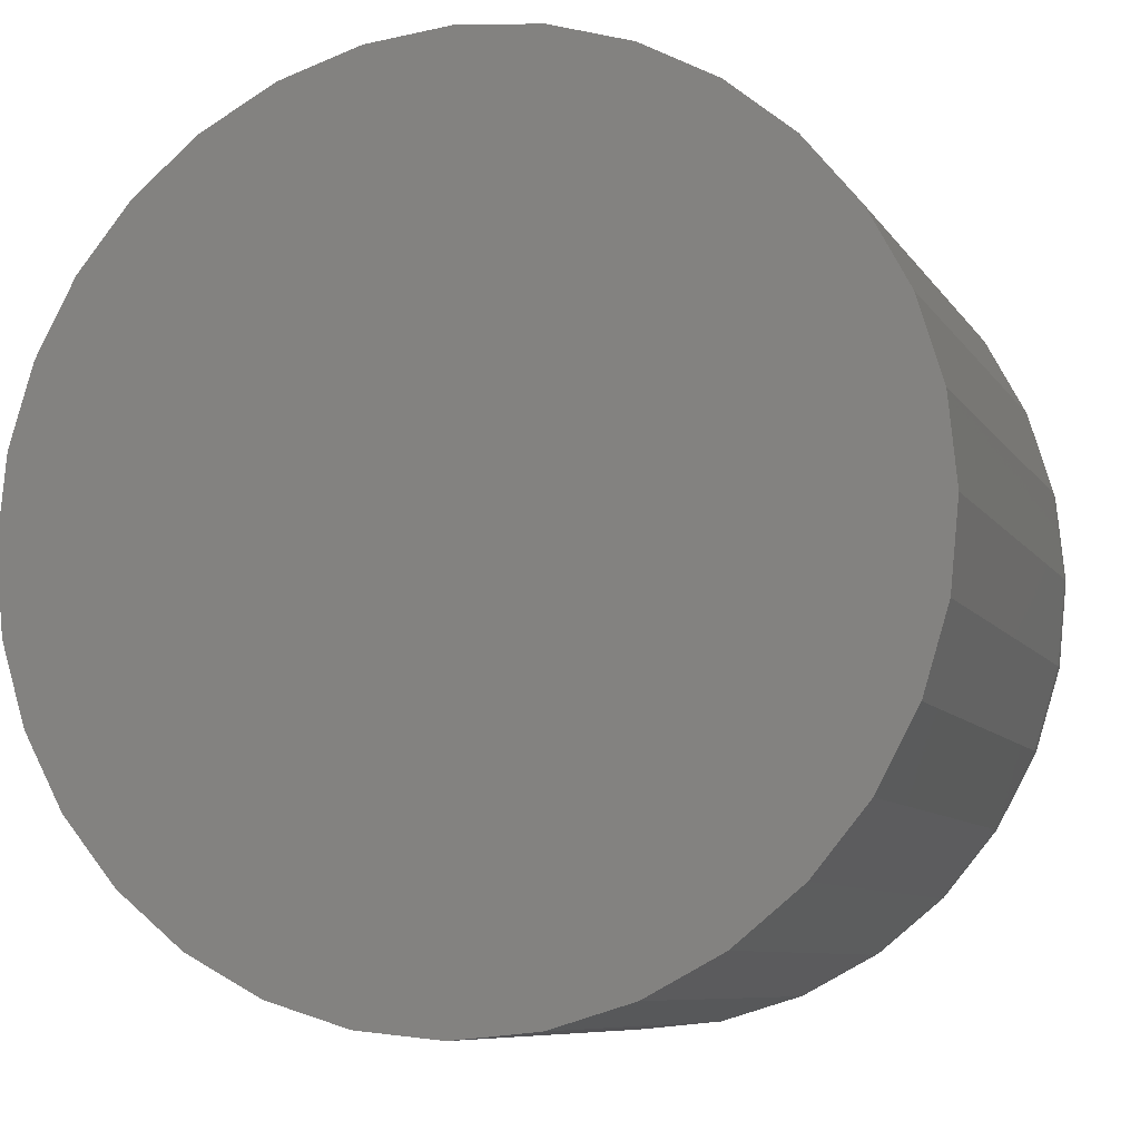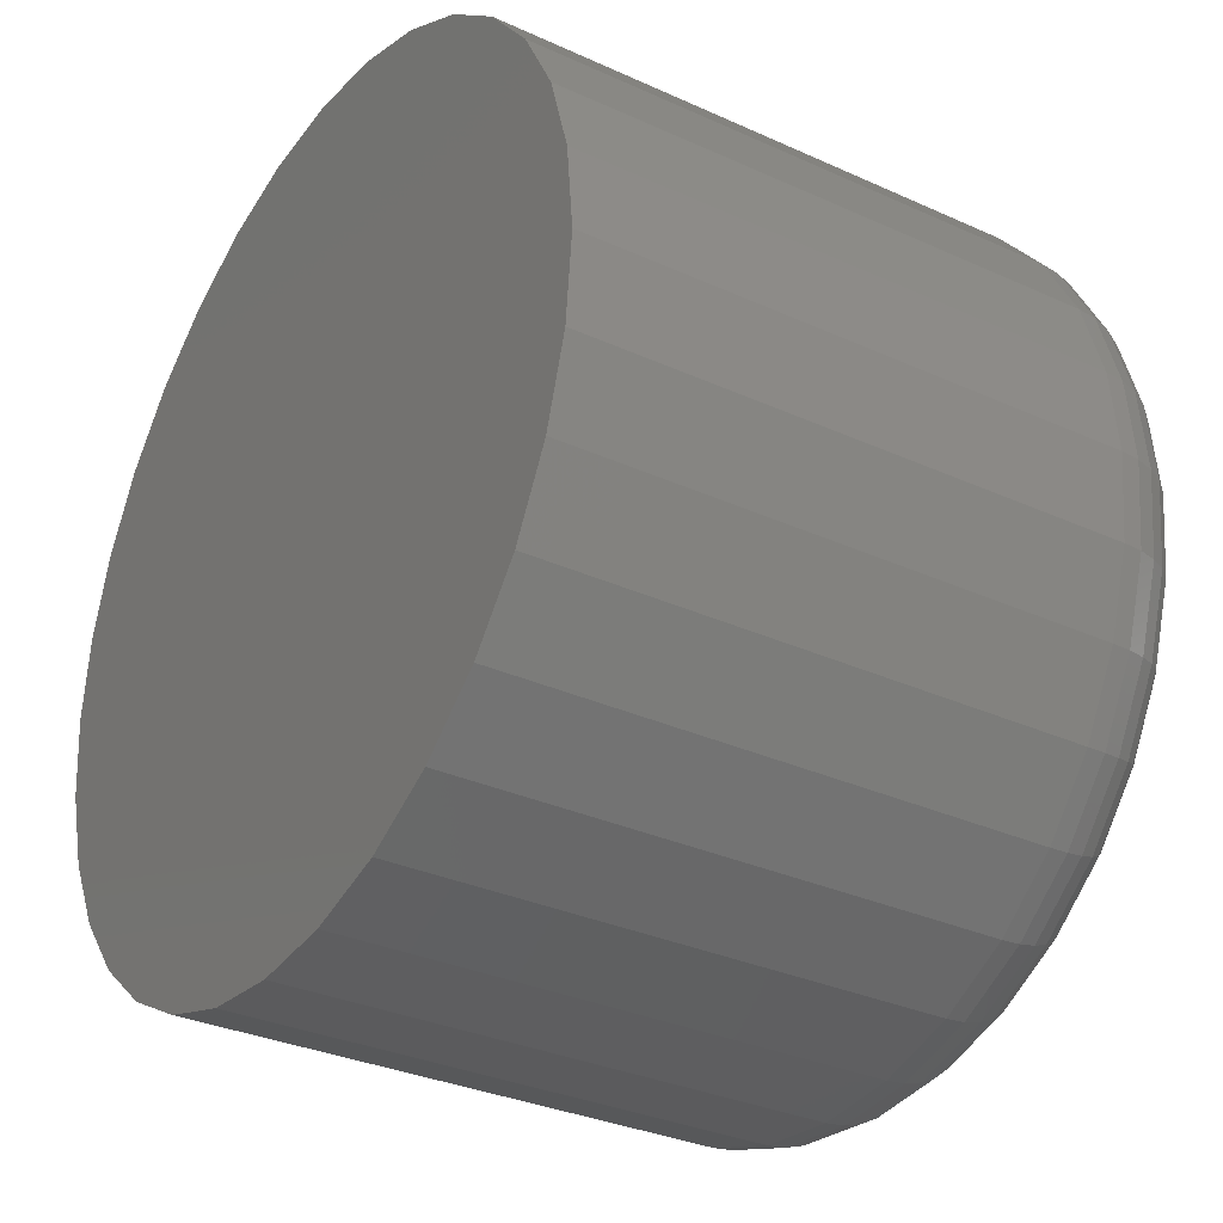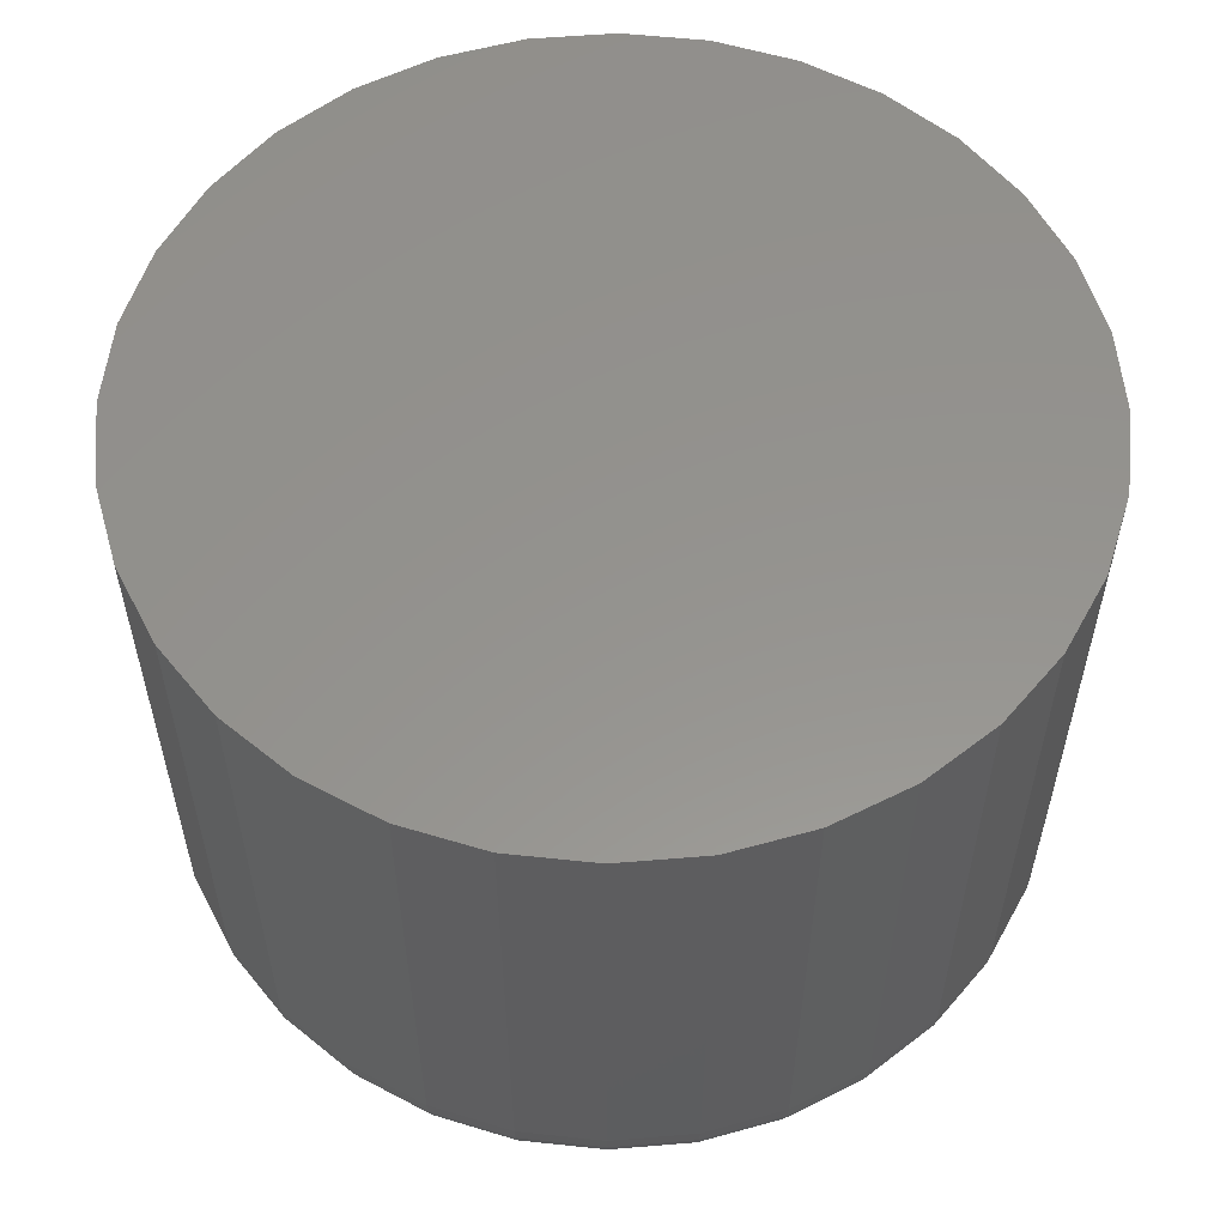
<metadata>
{"format":"stl","ext":"stl","renderer":"f3d","projection":"perspective","resolution":1024,"background":"white","views":[{"elev":-8.2,"azim":18.9,"up":"+Y"},{"elev":-31.7,"azim":57.2,"up":"+Y"},{"elev":56.6,"azim":23.2,"up":"+Z"}]}
</metadata>
<code>
# stl→obj: 320 verts, 636 faces
v 0.6495 -0.03018 0
v 0.665 -0.0317 0
v 0.6341 -0.0317 0
v 0.6192 -0.03621 0
v 0.6798 -0.03621 0
v 0.6055 -0.04353 0
v 0.6935 -0.04353 0
v 0.5935 -0.05338 0
v 0.7055 -0.05338 0
v 0.6935 -0.1752 0
v 0.6055 -0.1752 0
v 0.7055 -0.1654 0
v 0.6192 -0.1825 0
v 0.6798 -0.1825 0
v 0.6341 -0.187 0
v 0.665 -0.187 0
v 0.6495 -0.1886 0
v 0.5935 -0.1654 0
v 0.5837 -0.1534 0
v 0.7154 -0.1534 0
v 0.5763 -0.1397 0
v 0.7227 -0.1397 0
v 0.5718 -0.1248 0
v 0.7272 -0.1248 0
v 0.5703 -0.1094 0
v 0.7287 -0.1094 0
v 0.5718 -0.09392 0
v 0.7272 -0.09392 0
v 0.5763 -0.07907 0
v 0.7227 -0.07907 0
v 0.5837 -0.06538 0
v 0.7154 -0.06538 0
v 0.7521 -0.1094 0.02344
v 0.7521 -0.1094 0.1484
v 0.7502 -0.1294 0.02344
v 0.7502 -0.1294 0.1484
v 0.7443 -0.1487 0.02344
v 0.7443 -0.1487 0.1484
v 0.7348 -0.1664 0.02344
v 0.7348 -0.1664 0.1484
v 0.7221 -0.1819 0.02344
v 0.7221 -0.1819 0.1484
v 0.7065 -0.1947 0.02344
v 0.7065 -0.1947 0.1484
v 0.6888 -0.2042 0.02344
v 0.6888 -0.2042 0.1484
v 0.6695 -0.21 0.02344
v 0.6695 -0.21 0.1484
v 0.6495 -0.212 0.02344
v 0.6495 -0.212 0.1484
v 0.6295 -0.21 0.02344
v 0.6295 -0.21 0.1484
v 0.6102 -0.2042 0.02344
v 0.6102 -0.2042 0.1484
v 0.5925 -0.1947 0.02344
v 0.5925 -0.1947 0.1484
v 0.5769 -0.1819 0.02344
v 0.5769 -0.1819 0.1484
v 0.5642 -0.1664 0.02344
v 0.5642 -0.1664 0.1484
v 0.5547 -0.1487 0.02344
v 0.5547 -0.1487 0.1484
v 0.5488 -0.1294 0.02344
v 0.5488 -0.1294 0.1484
v 0.5469 -0.1094 0.02344
v 0.5469 -0.1094 0.1484
v 0.5488 -0.08935 0.02344
v 0.5488 -0.08935 0.1484
v 0.5547 -0.0701 0.02344
v 0.5547 -0.0701 0.1484
v 0.5642 -0.05236 0.02344
v 0.5642 -0.05236 0.1484
v 0.5769 -0.0368 0.02344
v 0.5769 -0.0368 0.1484
v 0.5925 -0.02404 0.02344
v 0.5925 -0.02404 0.1484
v 0.6102 -0.01456 0.02344
v 0.6102 -0.01456 0.1484
v 0.6295 -0.008715 0.02344
v 0.6295 -0.008715 0.1484
v 0.6495 -0.006743 0.02344
v 0.6495 -0.006743 0.1484
v 0.6695 -0.008715 0.02344
v 0.6695 -0.008715 0.1484
v 0.6888 -0.01456 0.02344
v 0.6888 -0.01456 0.1484
v 0.7065 -0.02404 0.02344
v 0.7065 -0.02404 0.1484
v 0.7221 -0.0368 0.02344
v 0.7221 -0.0368 0.1484
v 0.7348 -0.05236 0.02344
v 0.7348 -0.05236 0.1484
v 0.7443 -0.0701 0.02344
v 0.7443 -0.0701 0.1484
v 0.7502 -0.08935 0.02344
v 0.7502 -0.08935 0.1484
v 0.5473 -0.1094 0.01887
v 0.5493 -0.08944 0.01887
v 0.5487 -0.1094 0.01447
v 0.5506 -0.0897 0.01447
v 0.5508 -0.1094 0.01042
v 0.5527 -0.09012 0.01042
v 0.5537 -0.1094 0.006865
v 0.5556 -0.09069 0.006865
v 0.5573 -0.1094 0.00395
v 0.5591 -0.09138 0.00395
v 0.5613 -0.1094 0.001784
v 0.563 -0.09218 0.001784
v 0.5657 -0.1094 0.0004503
v 0.5673 -0.09303 0.0004503
v 0.7497 -0.08944 0.01887
v 0.7517 -0.1094 0.01887
v 0.7484 -0.0897 0.01447
v 0.7504 -0.1094 0.01447
v 0.7463 -0.09012 0.01042
v 0.7482 -0.1094 0.01042
v 0.7434 -0.09069 0.006865
v 0.7453 -0.1094 0.006865
v 0.7399 -0.09138 0.00395
v 0.7417 -0.1094 0.00395
v 0.736 -0.09218 0.001784
v 0.7377 -0.1094 0.001784
v 0.7317 -0.09303 0.0004503
v 0.7333 -0.1094 0.0004503
v 0.7439 -0.07027 0.01887
v 0.7427 -0.07078 0.01447
v 0.7407 -0.07161 0.01042
v 0.738 -0.07273 0.006865
v 0.7347 -0.07409 0.00395
v 0.731 -0.07564 0.001784
v 0.7269 -0.07732 0.0004503
v 0.7345 -0.05261 0.01887
v 0.7334 -0.05335 0.01447
v 0.7316 -0.05455 0.01042
v 0.7291 -0.05617 0.006865
v 0.7262 -0.05814 0.00395
v 0.7228 -0.06039 0.001784
v 0.7192 -0.06284 0.0004503
v 0.7218 -0.03712 0.01887
v 0.7208 -0.03807 0.01447
v 0.7193 -0.0396 0.01042
v 0.7172 -0.04166 0.006865
v 0.7147 -0.04417 0.00395
v 0.7118 -0.04703 0.001784
v 0.7087 -0.05014 0.0004503
v 0.7063 -0.02441 0.01887
v 0.7055 -0.02552 0.01447
v 0.7043 -0.02732 0.01042
v 0.7027 -0.02975 0.006865
v 0.7007 -0.0327 0.00395
v 0.6985 -0.03607 0.001784
v 0.696 -0.03973 0.0004503
v 0.6886 -0.01497 0.01887
v 0.6881 -0.0162 0.01447
v 0.6873 -0.01821 0.01042
v 0.6862 -0.0209 0.006865
v 0.6848 -0.02418 0.00395
v 0.6832 -0.02792 0.001784
v 0.6816 -0.03198 0.0004503
v 0.6694 -0.009157 0.01887
v 0.6692 -0.01047 0.01447
v 0.6688 -0.01259 0.01042
v 0.6682 -0.01545 0.006865
v 0.6675 -0.01893 0.00395
v 0.6667 -0.02291 0.001784
v 0.6658 -0.02722 0.0004503
v 0.6495 -0.007194 0.01887
v 0.6495 -0.008527 0.01447
v 0.6495 -0.01069 0.01042
v 0.6495 -0.01361 0.006865
v 0.6495 -0.01716 0.00395
v 0.6495 -0.02121 0.001784
v 0.6495 -0.02561 0.0004503
v 0.6296 -0.009157 0.01887
v 0.6298 -0.01047 0.01447
v 0.6303 -0.01259 0.01042
v 0.6308 -0.01545 0.006865
v 0.6315 -0.01893 0.00395
v 0.6323 -0.02291 0.001784
v 0.6332 -0.02722 0.0004503
v 0.6104 -0.01497 0.01887
v 0.6109 -0.0162 0.01447
v 0.6117 -0.01821 0.01042
v 0.6129 -0.0209 0.006865
v 0.6142 -0.02418 0.00395
v 0.6158 -0.02792 0.001784
v 0.6175 -0.03198 0.0004503
v 0.5927 -0.02441 0.01887
v 0.5935 -0.02552 0.01447
v 0.5947 -0.02732 0.01042
v 0.5963 -0.02975 0.006865
v 0.5983 -0.0327 0.00395
v 0.6005 -0.03607 0.001784
v 0.603 -0.03973 0.0004503
v 0.5773 -0.03712 0.01887
v 0.5782 -0.03807 0.01447
v 0.5797 -0.0396 0.01042
v 0.5818 -0.04166 0.006865
v 0.5843 -0.04417 0.00395
v 0.5872 -0.04703 0.001784
v 0.5903 -0.05014 0.0004503
v 0.5645 -0.05261 0.01887
v 0.5657 -0.05335 0.01447
v 0.5675 -0.05455 0.01042
v 0.5699 -0.05617 0.006865
v 0.5728 -0.05814 0.00395
v 0.5762 -0.06039 0.001784
v 0.5799 -0.06284 0.0004503
v 0.5551 -0.07027 0.01887
v 0.5563 -0.07078 0.01447
v 0.5583 -0.07161 0.01042
v 0.561 -0.07273 0.006865
v 0.5643 -0.07409 0.00395
v 0.5681 -0.07564 0.001784
v 0.5721 -0.07732 0.0004503
v 0.7497 -0.1293 0.01887
v 0.7484 -0.129 0.01447
v 0.7463 -0.1286 0.01042
v 0.7434 -0.1281 0.006865
v 0.7399 -0.1274 0.00395
v 0.736 -0.1266 0.001784
v 0.7317 -0.1257 0.0004503
v 0.5493 -0.1293 0.01887
v 0.5506 -0.129 0.01447
v 0.5527 -0.1286 0.01042
v 0.5556 -0.1281 0.006865
v 0.5591 -0.1274 0.00395
v 0.563 -0.1266 0.001784
v 0.5673 -0.1257 0.0004503
v 0.5551 -0.1485 0.01887
v 0.5563 -0.148 0.01447
v 0.5583 -0.1471 0.01042
v 0.561 -0.146 0.006865
v 0.5643 -0.1447 0.00395
v 0.5681 -0.1431 0.001784
v 0.5721 -0.1414 0.0004503
v 0.5645 -0.1661 0.01887
v 0.5657 -0.1654 0.01447
v 0.5675 -0.1642 0.01042
v 0.5699 -0.1626 0.006865
v 0.5728 -0.1606 0.00395
v 0.5762 -0.1584 0.001784
v 0.5799 -0.1559 0.0004503
v 0.5773 -0.1816 0.01887
v 0.5782 -0.1807 0.01447
v 0.5797 -0.1792 0.01042
v 0.5818 -0.1771 0.006865
v 0.5843 -0.1746 0.00395
v 0.5872 -0.1717 0.001784
v 0.5903 -0.1686 0.0004503
v 0.5927 -0.1943 0.01887
v 0.5935 -0.1932 0.01447
v 0.5947 -0.1914 0.01042
v 0.5963 -0.189 0.006865
v 0.5983 -0.186 0.00395
v 0.6005 -0.1827 0.001784
v 0.603 -0.179 0.0004503
v 0.6104 -0.2038 0.01887
v 0.6109 -0.2025 0.01447
v 0.6117 -0.2005 0.01042
v 0.6129 -0.1979 0.006865
v 0.6142 -0.1946 0.00395
v 0.6158 -0.1908 0.001784
v 0.6175 -0.1868 0.0004503
v 0.6296 -0.2096 0.01887
v 0.6298 -0.2083 0.01447
v 0.6303 -0.2062 0.01042
v 0.6308 -0.2033 0.006865
v 0.6315 -0.1998 0.00395
v 0.6323 -0.1958 0.001784
v 0.6332 -0.1915 0.0004503
v 0.6495 -0.2116 0.01887
v 0.6495 -0.2102 0.01447
v 0.6495 -0.2081 0.01042
v 0.6495 -0.2051 0.006865
v 0.6495 -0.2016 0.00395
v 0.6495 -0.1975 0.001784
v 0.6495 -0.1931 0.0004503
v 0.6694 -0.2096 0.01887
v 0.6692 -0.2083 0.01447
v 0.6688 -0.2062 0.01042
v 0.6682 -0.2033 0.006865
v 0.6675 -0.1998 0.00395
v 0.6667 -0.1958 0.001784
v 0.6658 -0.1915 0.0004503
v 0.6886 -0.2038 0.01887
v 0.6881 -0.2025 0.01447
v 0.6873 -0.2005 0.01042
v 0.6862 -0.1979 0.006865
v 0.6848 -0.1946 0.00395
v 0.6832 -0.1908 0.001784
v 0.6816 -0.1868 0.0004503
v 0.7063 -0.1943 0.01887
v 0.7055 -0.1932 0.01447
v 0.7043 -0.1914 0.01042
v 0.7027 -0.189 0.006865
v 0.7007 -0.186 0.00395
v 0.6985 -0.1827 0.001784
v 0.696 -0.179 0.0004503
v 0.7218 -0.1816 0.01887
v 0.7208 -0.1807 0.01447
v 0.7193 -0.1792 0.01042
v 0.7172 -0.1771 0.006865
v 0.7147 -0.1746 0.00395
v 0.7118 -0.1717 0.001784
v 0.7087 -0.1686 0.0004503
v 0.7345 -0.1661 0.01887
v 0.7334 -0.1654 0.01447
v 0.7316 -0.1642 0.01042
v 0.7291 -0.1626 0.006865
v 0.7262 -0.1606 0.00395
v 0.7228 -0.1584 0.001784
v 0.7192 -0.1559 0.0004503
v 0.7439 -0.1485 0.01887
v 0.7427 -0.148 0.01447
v 0.7407 -0.1471 0.01042
v 0.738 -0.146 0.006865
v 0.7347 -0.1447 0.00395
v 0.731 -0.1431 0.001784
v 0.7269 -0.1414 0.0004503
f 1 2 3
f 4 3 2
f 5 4 2
f 6 4 5
f 7 6 5
f 8 6 7
f 9 8 7
f 10 11 12
f 13 11 10
f 14 13 10
f 15 13 14
f 16 15 14
f 17 15 16
f 11 18 12
f 12 18 19
f 12 19 20
f 20 19 21
f 20 21 22
f 22 21 23
f 22 23 24
f 24 23 25
f 24 25 26
f 26 25 27
f 26 27 28
f 28 27 29
f 28 29 30
f 30 29 31
f 30 31 32
f 32 31 8
f 32 8 9
f 33 34 35
f 35 34 36
f 35 36 37
f 37 36 38
f 37 38 39
f 39 38 40
f 39 40 41
f 41 40 42
f 41 42 43
f 43 42 44
f 43 44 45
f 45 44 46
f 45 46 47
f 47 46 48
f 47 48 49
f 49 48 50
f 49 50 51
f 51 50 52
f 51 52 53
f 53 52 54
f 53 54 55
f 55 54 56
f 55 56 57
f 57 56 58
f 57 58 59
f 59 58 60
f 59 60 61
f 61 60 62
f 61 62 63
f 63 62 64
f 63 64 65
f 65 64 66
f 65 66 67
f 67 66 68
f 67 68 69
f 69 68 70
f 69 70 71
f 71 70 72
f 71 72 73
f 73 72 74
f 73 74 75
f 75 74 76
f 75 76 77
f 77 76 78
f 77 78 79
f 79 78 80
f 79 80 81
f 81 80 82
f 81 82 83
f 83 82 84
f 83 84 85
f 85 84 86
f 85 86 87
f 87 86 88
f 87 88 89
f 89 88 90
f 89 90 91
f 91 90 92
f 91 92 93
f 93 92 94
f 93 94 95
f 95 94 96
f 95 96 33
f 33 96 34
f 65 67 97
f 97 67 98
f 97 98 99
f 99 98 100
f 99 100 101
f 101 100 102
f 101 102 103
f 103 102 104
f 103 104 105
f 105 104 106
f 105 106 107
f 107 106 108
f 107 108 109
f 109 108 110
f 109 110 25
f 25 110 27
f 95 33 111
f 111 33 112
f 111 112 113
f 113 112 114
f 113 114 115
f 115 114 116
f 115 116 117
f 117 116 118
f 117 118 119
f 119 118 120
f 119 120 121
f 121 120 122
f 121 122 123
f 123 122 124
f 123 124 28
f 28 124 26
f 93 95 125
f 125 95 111
f 125 111 126
f 126 111 113
f 126 113 127
f 127 113 115
f 127 115 128
f 128 115 117
f 128 117 129
f 129 117 119
f 129 119 130
f 130 119 121
f 130 121 131
f 131 121 123
f 131 123 30
f 30 123 28
f 91 93 132
f 132 93 125
f 132 125 133
f 133 125 126
f 133 126 134
f 134 126 127
f 134 127 135
f 135 127 128
f 135 128 136
f 136 128 129
f 136 129 137
f 137 129 130
f 137 130 138
f 138 130 131
f 138 131 32
f 32 131 30
f 89 91 139
f 139 91 132
f 139 132 140
f 140 132 133
f 140 133 141
f 141 133 134
f 141 134 142
f 142 134 135
f 142 135 143
f 143 135 136
f 143 136 144
f 144 136 137
f 144 137 145
f 145 137 138
f 145 138 9
f 9 138 32
f 87 89 146
f 146 89 139
f 146 139 147
f 147 139 140
f 147 140 148
f 148 140 141
f 148 141 149
f 149 141 142
f 149 142 150
f 150 142 143
f 150 143 151
f 151 143 144
f 151 144 152
f 152 144 145
f 152 145 7
f 7 145 9
f 85 87 153
f 153 87 146
f 153 146 154
f 154 146 147
f 154 147 155
f 155 147 148
f 155 148 156
f 156 148 149
f 156 149 157
f 157 149 150
f 157 150 158
f 158 150 151
f 158 151 159
f 159 151 152
f 159 152 5
f 5 152 7
f 83 85 160
f 160 85 153
f 160 153 161
f 161 153 154
f 161 154 162
f 162 154 155
f 162 155 163
f 163 155 156
f 163 156 164
f 164 156 157
f 164 157 165
f 165 157 158
f 165 158 166
f 166 158 159
f 166 159 2
f 2 159 5
f 81 83 167
f 167 83 160
f 167 160 168
f 168 160 161
f 168 161 169
f 169 161 162
f 169 162 170
f 170 162 163
f 170 163 171
f 171 163 164
f 171 164 172
f 172 164 165
f 172 165 173
f 173 165 166
f 173 166 1
f 1 166 2
f 79 81 174
f 174 81 167
f 174 167 175
f 175 167 168
f 175 168 176
f 176 168 169
f 176 169 177
f 177 169 170
f 177 170 178
f 178 170 171
f 178 171 179
f 179 171 172
f 179 172 180
f 180 172 173
f 180 173 3
f 3 173 1
f 77 79 181
f 181 79 174
f 181 174 182
f 182 174 175
f 182 175 183
f 183 175 176
f 183 176 184
f 184 176 177
f 184 177 185
f 185 177 178
f 185 178 186
f 186 178 179
f 186 179 187
f 187 179 180
f 187 180 4
f 4 180 3
f 75 77 188
f 188 77 181
f 188 181 189
f 189 181 182
f 189 182 190
f 190 182 183
f 190 183 191
f 191 183 184
f 191 184 192
f 192 184 185
f 192 185 193
f 193 185 186
f 193 186 194
f 194 186 187
f 194 187 6
f 6 187 4
f 73 75 195
f 195 75 188
f 195 188 196
f 196 188 189
f 196 189 197
f 197 189 190
f 197 190 198
f 198 190 191
f 198 191 199
f 199 191 192
f 199 192 200
f 200 192 193
f 200 193 201
f 201 193 194
f 201 194 8
f 8 194 6
f 71 73 202
f 202 73 195
f 202 195 203
f 203 195 196
f 203 196 204
f 204 196 197
f 204 197 205
f 205 197 198
f 205 198 206
f 206 198 199
f 206 199 207
f 207 199 200
f 207 200 208
f 208 200 201
f 208 201 31
f 31 201 8
f 69 71 209
f 209 71 202
f 209 202 210
f 210 202 203
f 210 203 211
f 211 203 204
f 211 204 212
f 212 204 205
f 212 205 213
f 213 205 206
f 213 206 214
f 214 206 207
f 214 207 215
f 215 207 208
f 215 208 29
f 29 208 31
f 67 69 98
f 98 69 209
f 98 209 100
f 100 209 210
f 100 210 102
f 102 210 211
f 102 211 104
f 104 211 212
f 104 212 106
f 106 212 213
f 106 213 108
f 108 213 214
f 108 214 110
f 110 214 215
f 110 215 27
f 27 215 29
f 33 35 112
f 112 35 216
f 112 216 114
f 114 216 217
f 114 217 116
f 116 217 218
f 116 218 118
f 118 218 219
f 118 219 120
f 120 219 220
f 120 220 122
f 122 220 221
f 122 221 124
f 124 221 222
f 124 222 26
f 26 222 24
f 63 65 223
f 223 65 97
f 223 97 224
f 224 97 99
f 224 99 225
f 225 99 101
f 225 101 226
f 226 101 103
f 226 103 227
f 227 103 105
f 227 105 228
f 228 105 107
f 228 107 229
f 229 107 109
f 229 109 23
f 23 109 25
f 61 63 230
f 230 63 223
f 230 223 231
f 231 223 224
f 231 224 232
f 232 224 225
f 232 225 233
f 233 225 226
f 233 226 234
f 234 226 227
f 234 227 235
f 235 227 228
f 235 228 236
f 236 228 229
f 236 229 21
f 21 229 23
f 59 61 237
f 237 61 230
f 237 230 238
f 238 230 231
f 238 231 239
f 239 231 232
f 239 232 240
f 240 232 233
f 240 233 241
f 241 233 234
f 241 234 242
f 242 234 235
f 242 235 243
f 243 235 236
f 243 236 19
f 19 236 21
f 57 59 244
f 244 59 237
f 244 237 245
f 245 237 238
f 245 238 246
f 246 238 239
f 246 239 247
f 247 239 240
f 247 240 248
f 248 240 241
f 248 241 249
f 249 241 242
f 249 242 250
f 250 242 243
f 250 243 18
f 18 243 19
f 55 57 251
f 251 57 244
f 251 244 252
f 252 244 245
f 252 245 253
f 253 245 246
f 253 246 254
f 254 246 247
f 254 247 255
f 255 247 248
f 255 248 256
f 256 248 249
f 256 249 257
f 257 249 250
f 257 250 11
f 11 250 18
f 53 55 258
f 258 55 251
f 258 251 259
f 259 251 252
f 259 252 260
f 260 252 253
f 260 253 261
f 261 253 254
f 261 254 262
f 262 254 255
f 262 255 263
f 263 255 256
f 263 256 264
f 264 256 257
f 264 257 13
f 13 257 11
f 51 53 265
f 265 53 258
f 265 258 266
f 266 258 259
f 266 259 267
f 267 259 260
f 267 260 268
f 268 260 261
f 268 261 269
f 269 261 262
f 269 262 270
f 270 262 263
f 270 263 271
f 271 263 264
f 271 264 15
f 15 264 13
f 49 51 272
f 272 51 265
f 272 265 273
f 273 265 266
f 273 266 274
f 274 266 267
f 274 267 275
f 275 267 268
f 275 268 276
f 276 268 269
f 276 269 277
f 277 269 270
f 277 270 278
f 278 270 271
f 278 271 17
f 17 271 15
f 47 49 279
f 279 49 272
f 279 272 280
f 280 272 273
f 280 273 281
f 281 273 274
f 281 274 282
f 282 274 275
f 282 275 283
f 283 275 276
f 283 276 284
f 284 276 277
f 284 277 285
f 285 277 278
f 285 278 16
f 16 278 17
f 45 47 286
f 286 47 279
f 286 279 287
f 287 279 280
f 287 280 288
f 288 280 281
f 288 281 289
f 289 281 282
f 289 282 290
f 290 282 283
f 290 283 291
f 291 283 284
f 291 284 292
f 292 284 285
f 292 285 14
f 14 285 16
f 43 45 293
f 293 45 286
f 293 286 294
f 294 286 287
f 294 287 295
f 295 287 288
f 295 288 296
f 296 288 289
f 296 289 297
f 297 289 290
f 297 290 298
f 298 290 291
f 298 291 299
f 299 291 292
f 299 292 10
f 10 292 14
f 41 43 300
f 300 43 293
f 300 293 301
f 301 293 294
f 301 294 302
f 302 294 295
f 302 295 303
f 303 295 296
f 303 296 304
f 304 296 297
f 304 297 305
f 305 297 298
f 305 298 306
f 306 298 299
f 306 299 12
f 12 299 10
f 39 41 307
f 307 41 300
f 307 300 308
f 308 300 301
f 308 301 309
f 309 301 302
f 309 302 310
f 310 302 303
f 310 303 311
f 311 303 304
f 311 304 312
f 312 304 305
f 312 305 313
f 313 305 306
f 313 306 20
f 20 306 12
f 37 39 314
f 314 39 307
f 314 307 315
f 315 307 308
f 315 308 316
f 316 308 309
f 316 309 317
f 317 309 310
f 317 310 318
f 318 310 311
f 318 311 319
f 319 311 312
f 319 312 320
f 320 312 313
f 320 313 22
f 22 313 20
f 35 37 216
f 216 37 314
f 216 314 217
f 217 314 315
f 217 315 218
f 218 315 316
f 218 316 219
f 219 316 317
f 219 317 220
f 220 317 318
f 220 318 221
f 221 318 319
f 221 319 222
f 222 319 320
f 222 320 24
f 24 320 22
f 80 84 82
f 84 80 78
f 84 78 86
f 86 78 76
f 86 76 88
f 44 54 46
f 46 54 52
f 46 52 48
f 48 52 50
f 88 76 90
f 90 76 74
f 90 74 92
f 92 74 72
f 92 72 94
f 94 72 70
f 94 70 96
f 96 70 68
f 96 68 34
f 34 68 66
f 34 66 36
f 36 66 64
f 36 64 38
f 38 64 62
f 38 62 40
f 40 62 60
f 40 60 42
f 42 60 58
f 42 58 44
f 44 58 56
f 44 56 54

</code>
